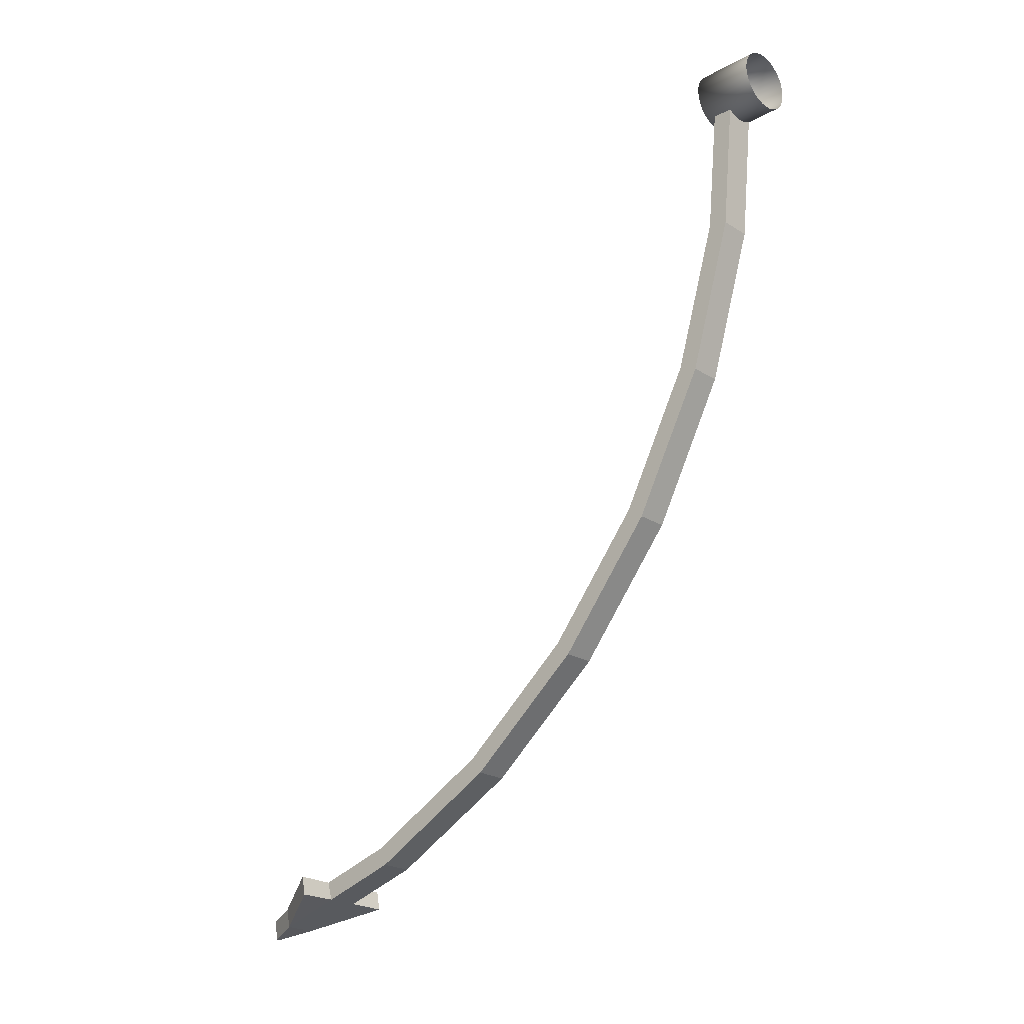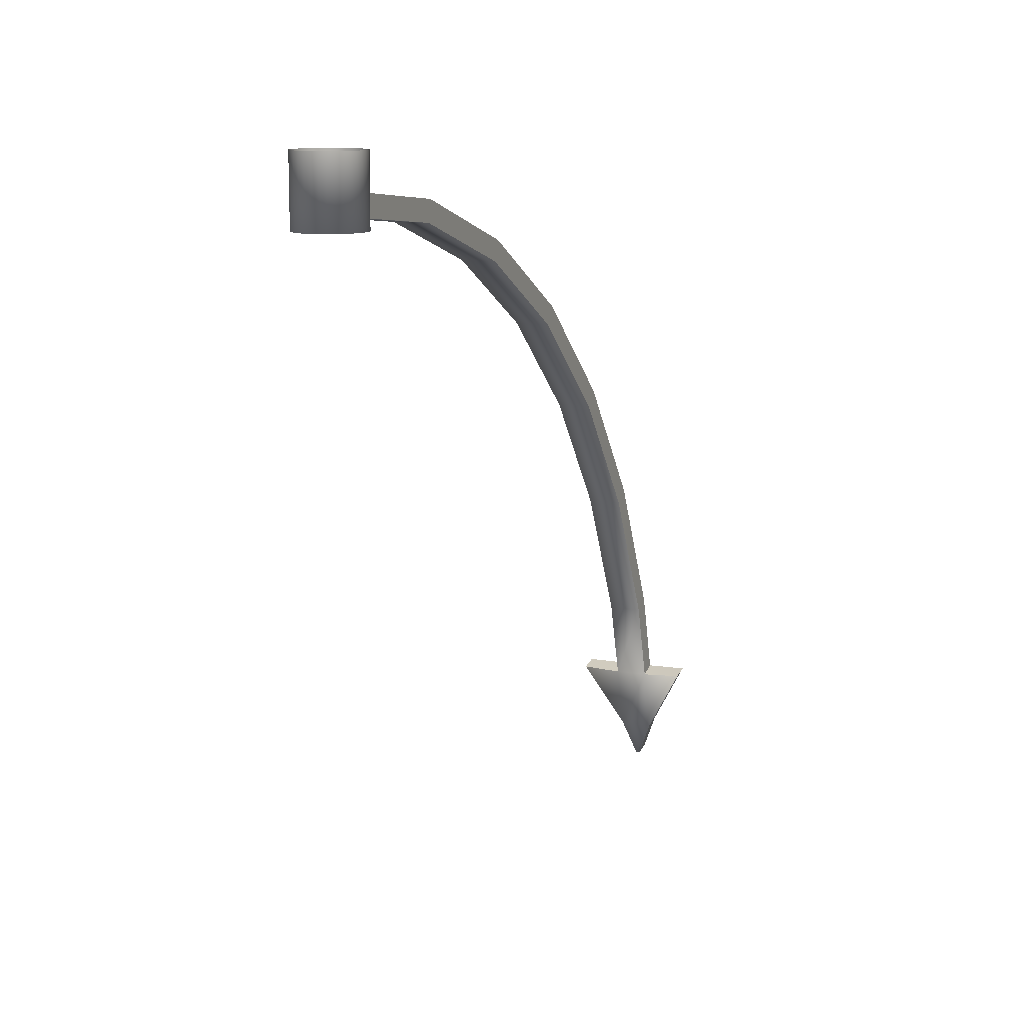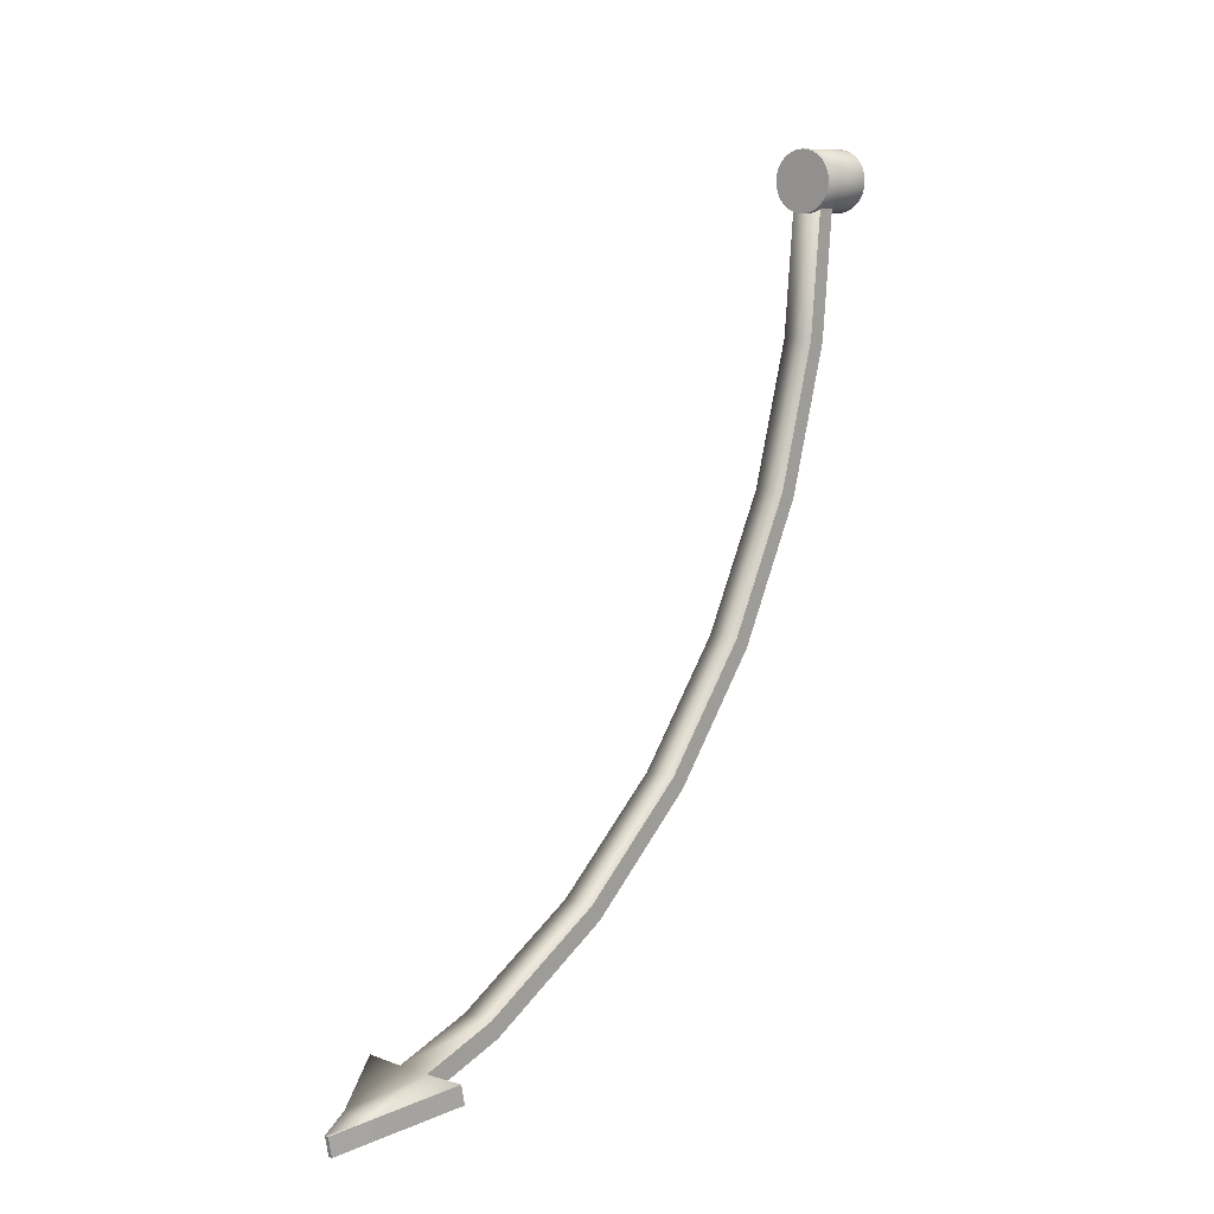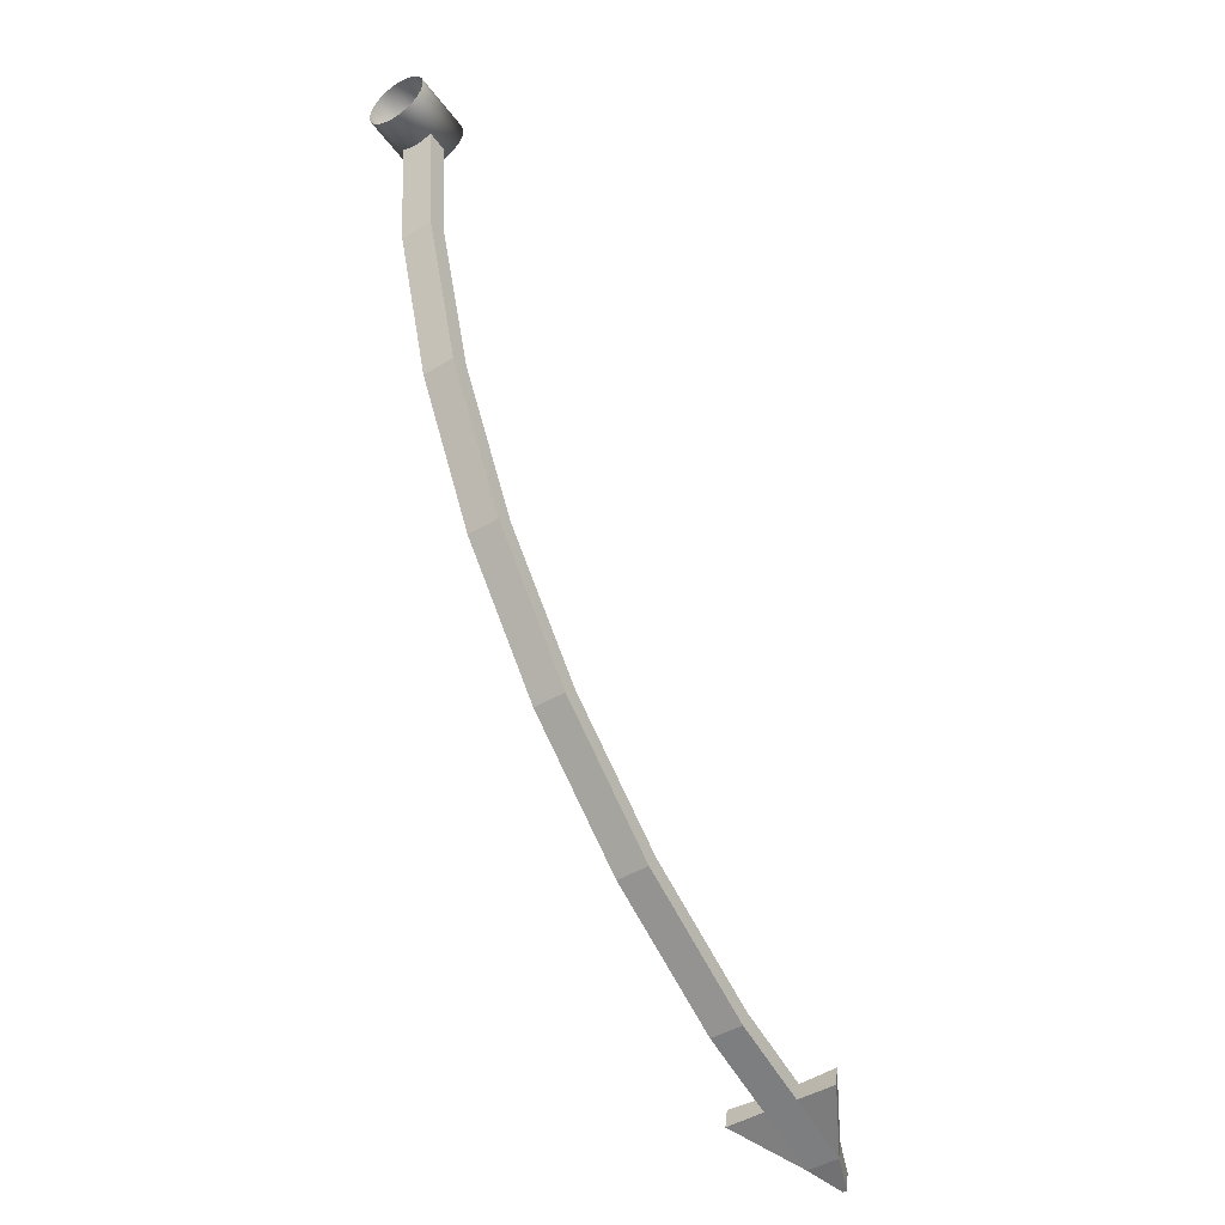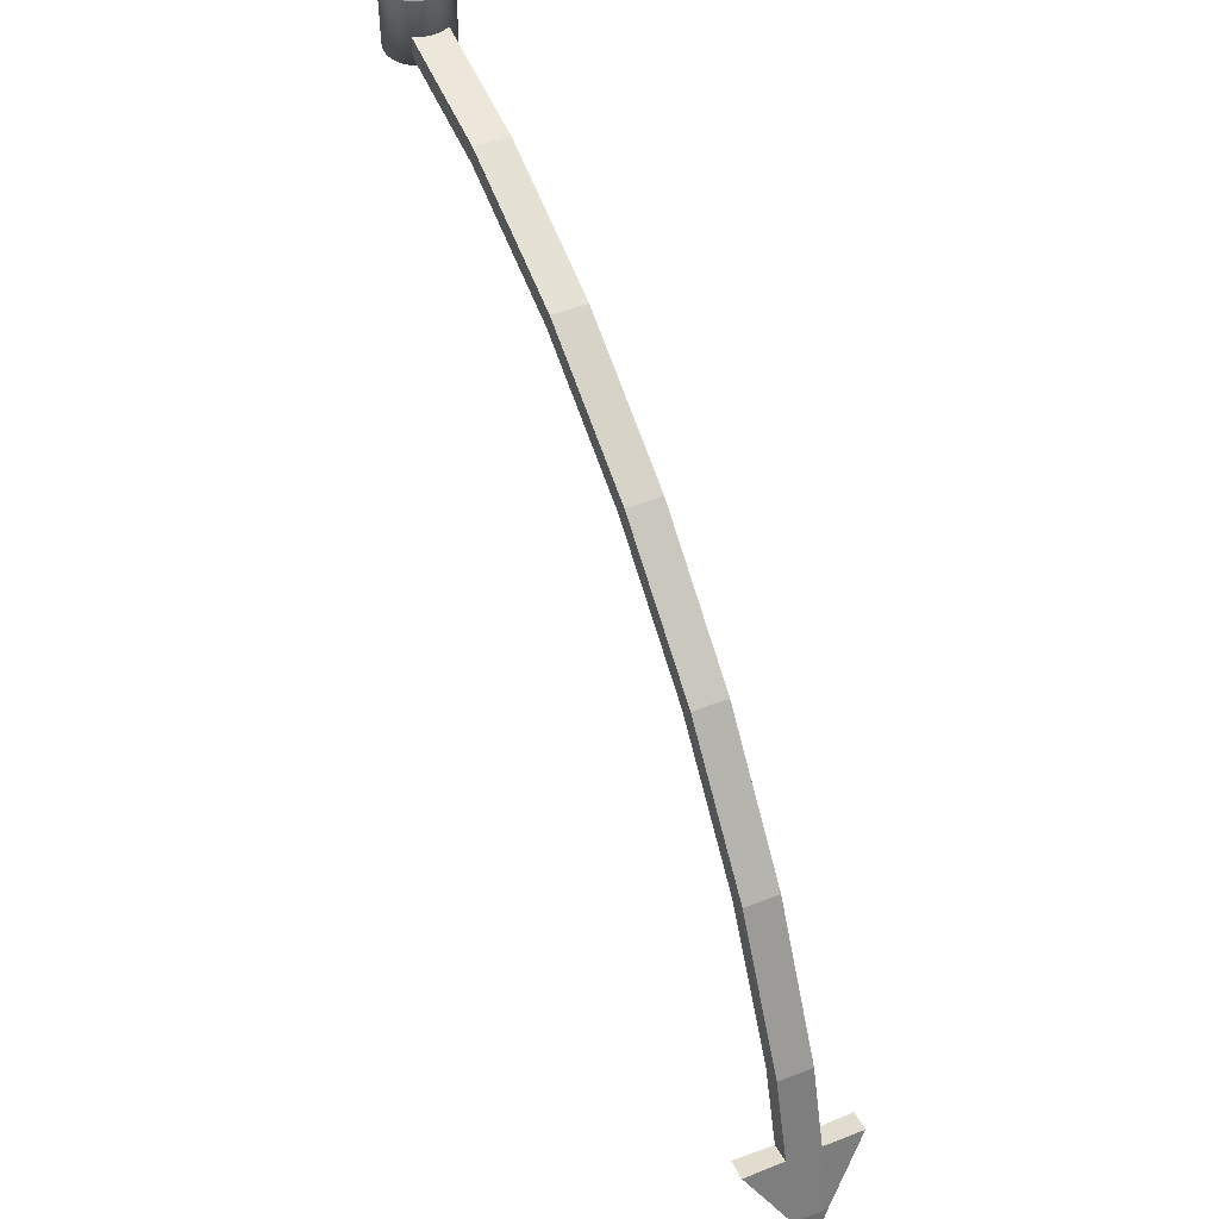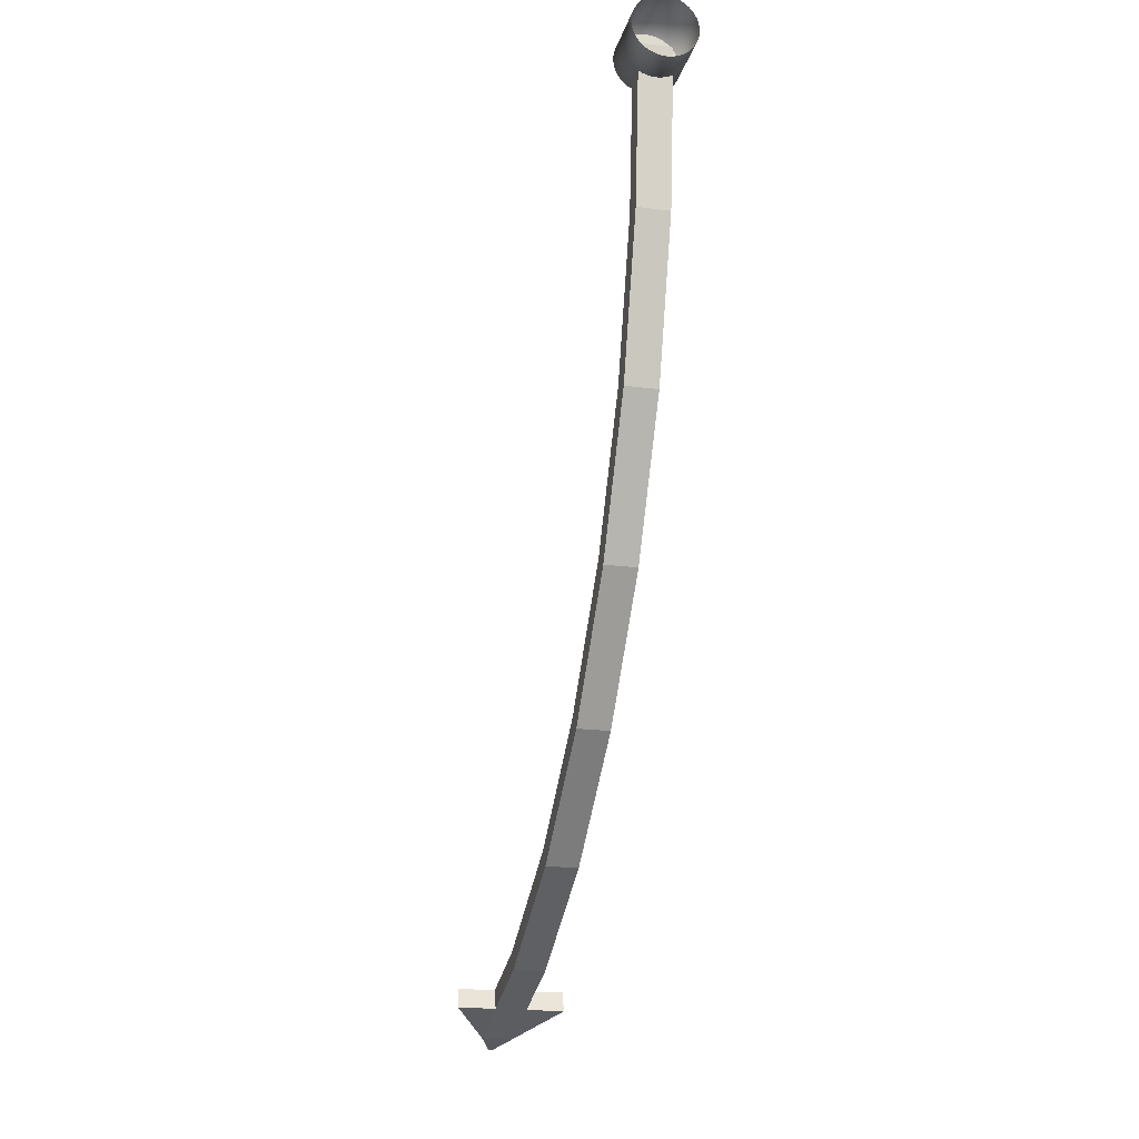
<metadata>
{"format":"obj","ext":"obj","renderer":"f3d","projection":"perspective","resolution":1024,"background":"white","views":[{"elev":-22.7,"azim":133.1,"up":"+Z"},{"elev":11.7,"azim":21.7,"up":"+Y"},{"elev":10.0,"azim":40.0,"up":"+Z"},{"elev":-46.8,"azim":-145.8,"up":"+Z"},{"elev":49.8,"azim":156.4,"up":"+Y"},{"elev":-19.9,"azim":166.4,"up":"+Z"}]}
</metadata>
<code>
o Mesh_SkyClock_PointerL_Sphere.001
v 5 250 3e-05
v 5 245.2 -48.77
v 5 231 -95.67
v 5 207.9 -138.9
v 5 176.8 -176.8
v 5 138.9 -207.9
v 5 95.67 -231
v -5 95.67 -231
v -5 138.9 -207.9
v -5 176.8 -176.8
v -5 207.9 -138.9
v -5 231 -95.67
v -5 245.2 -48.77
v -5 250 3e-05
v 5 243.8 2.9e-05
v 5 239.1 -47.55
v 5 225.2 -93.28
v 5 202.7 -135.4
v 5 172.4 -172.4
v 5 135.4 -202.7
v 5 93.28 -225.2
v -5 93.28 -225.2
v -5 135.4 -202.7
v -5 172.4 -172.4
v -5 202.7 -135.4
v -5 225.2 -93.28
v -5 239.1 -47.55
v -5 243.8 2.9e-05
v 0 240.3 -9.741
v 0 259.7 -9.741
v 1.9 240.3 -9.553
v 1.9 259.7 -9.553
v 3.728 240.3 -8.999
v 3.728 259.7 -8.999
v 5.412 240.3 -8.099
v 5.412 259.7 -8.099
v 6.888 240.3 -6.888
v 6.888 259.7 -6.888
v 8.099 240.3 -5.412
v 8.099 259.7 -5.412
v 8.999 240.3 -3.728
v 8.999 259.7 -3.728
v 9.553 240.3 -1.9
v 9.553 259.7 -1.9
v 9.741 240.3 0
v 9.741 259.7 0
v 9.553 240.3 1.9
v 9.553 259.7 1.9
v 8.999 240.3 3.728
v 8.999 259.7 3.728
v 8.099 240.3 5.412
v 8.099 259.7 5.412
v 6.888 240.3 6.888
v 6.888 259.7 6.888
v 5.412 240.3 8.099
v 5.412 259.7 8.099
v 3.728 240.3 8.999
v 3.728 259.7 8.999
v 1.9 240.3 9.553
v 1.9 259.7 9.553
v -1e-06 240.3 9.741
v -1e-06 259.7 9.741
v -1.9 240.3 9.553
v -1.9 259.7 9.553
v -3.728 240.3 8.999
v -3.728 259.7 8.999
v -5.412 240.3 8.099
v -5.412 259.7 8.099
v -6.888 240.3 6.888
v -6.888 259.7 6.888
v -8.099 240.3 5.412
v -8.099 259.7 5.412
v -8.999 240.3 3.728
v -8.999 259.7 3.728
v -9.553 240.3 1.9
v -9.553 259.7 1.9
v -9.741 240.3 -0
v -9.741 259.7 -0
v -9.553 240.3 -1.9
v -9.553 259.7 -1.9
v -8.999 240.3 -3.728
v -8.999 259.7 -3.728
v -8.099 240.3 -5.412
v -8.099 259.7 -5.412
v -6.888 240.3 -6.888
v -6.888 259.7 -6.888
v -5.412 240.3 -8.099
v -5.412 259.7 -8.099
v -3.728 240.3 -8.999
v -3.728 259.7 -8.999
v -1.9 240.3 -9.553
v -1.9 259.7 -9.553
v 5 47.55 -239.1
v -5 48.77 -245.2
v 5 48.77 -245.2
v -5 47.55 -239.1
v -17.01 69.87 -238.9
v -17.01 68.65 -232.8
v 17.01 69.87 -238.9
v 17.01 68.65 -232.8
v 5 69.8 -238.8
v -5 69.8 -238.8
v 5 68.06 -232.8
v -5 68.06 -232.8
v 0.6171 36.34 -241.3
v 0.6171 37.56 -247.4
v -0.6172 36.34 -241.3
v -0.6172 37.56 -247.4
f 4 5 10 11
f 2 3 12 13
f 101 95 94 102
f 5 6 9 10
f 3 4 11 12
f 1 2 13 14
f 6 7 8 9
f 6 20 21 7
f 12 26 27 13
f 13 27 28 14
f 1 15 16 2
f 14 28 15 1
f 102 104 22 8
f 2 16 17 3
f 8 22 23 9
f 3 17 18 4
f 9 23 24 10
f 4 18 19 5
f 10 24 25 11
f 5 19 20 6
f 96 94 108 107
f 11 25 26 12
f 29 31 33 35 37 39 41 43 45 47 49 51 53 55 57 59 61 63 65 67 69 71 73 75 77 79 81 83 85 87 89 91
f 102 97 98 104
f 102 94 97
f 94 96 98 97
f 99 101 103 100
f 95 99 100 93
f 101 99 95
f 7 21 103 101
f 7 101 102 8
f 106 105 107 108
f 94 95 106 108
f 95 93 105 106
f 18 25 24 19
f 16 27 26 17
f 103 104 96 93
f 19 24 23 20
f 17 26 25 18
f 15 28 27 16
f 20 23 22 21
f 100 103 93
f 29 30 32 31
f 31 32 34 33
f 33 34 36 35
f 35 36 38 37
f 37 38 40 39
f 39 40 42 41
f 41 42 44 43
f 43 44 46 45
f 45 46 48 47
f 47 48 50 49
f 49 50 52 51
f 51 52 54 53
f 53 54 56 55
f 55 56 58 57
f 57 58 60 59
f 59 60 62 61
f 61 62 64 63
f 63 64 66 65
f 65 66 68 67
f 67 68 70 69
f 69 70 72 71
f 71 72 74 73
f 73 74 76 75
f 75 76 78 77
f 77 78 80 79
f 79 80 82 81
f 81 82 84 83
f 83 84 86 85
f 85 86 88 87
f 87 88 90 89
f 89 90 92 91
f 91 92 30 29
f 98 96 104
f 21 22 104 103
f 93 96 107 105

</code>
